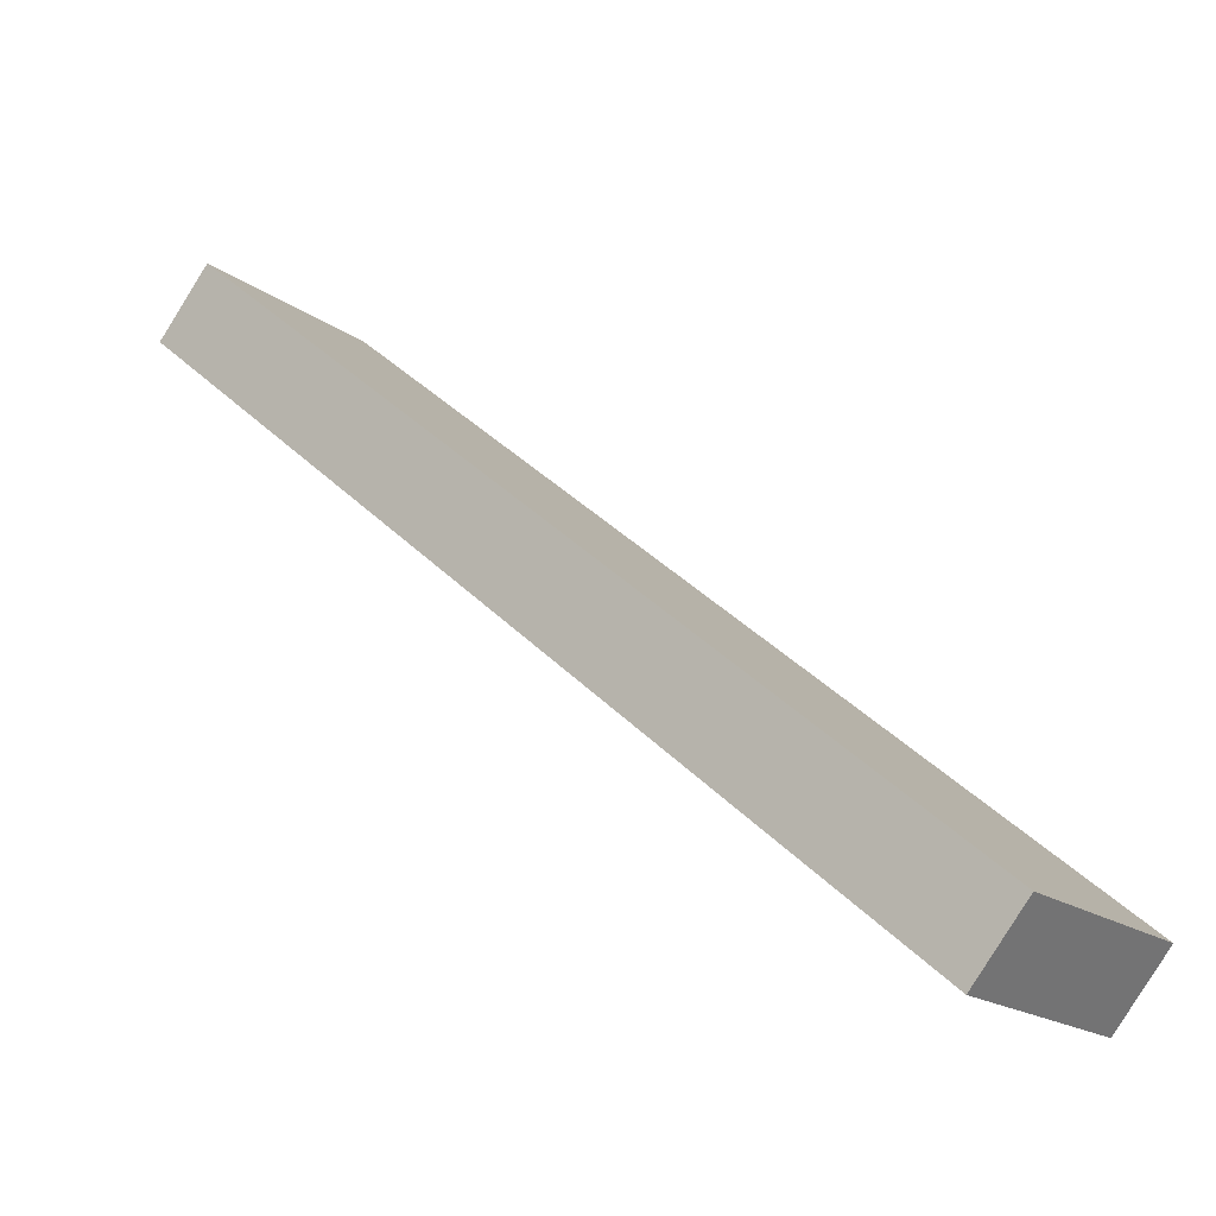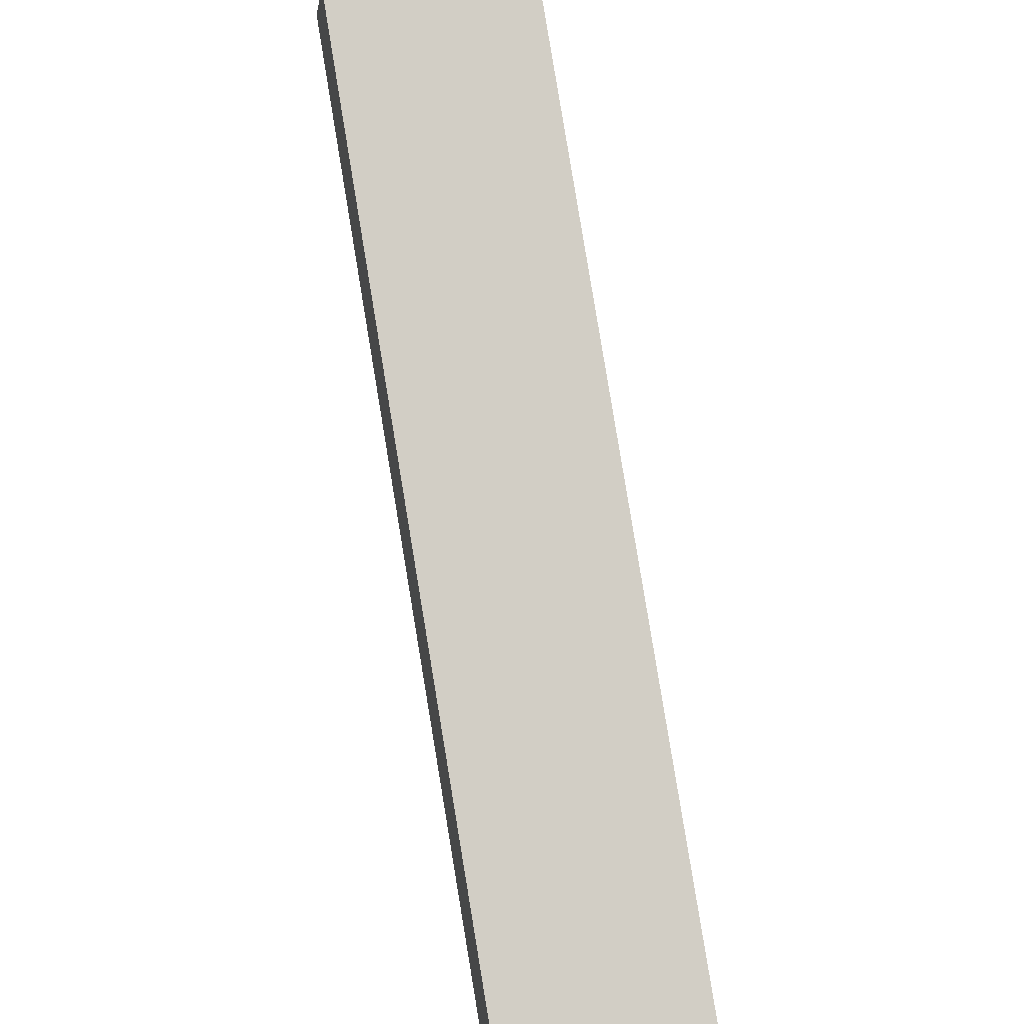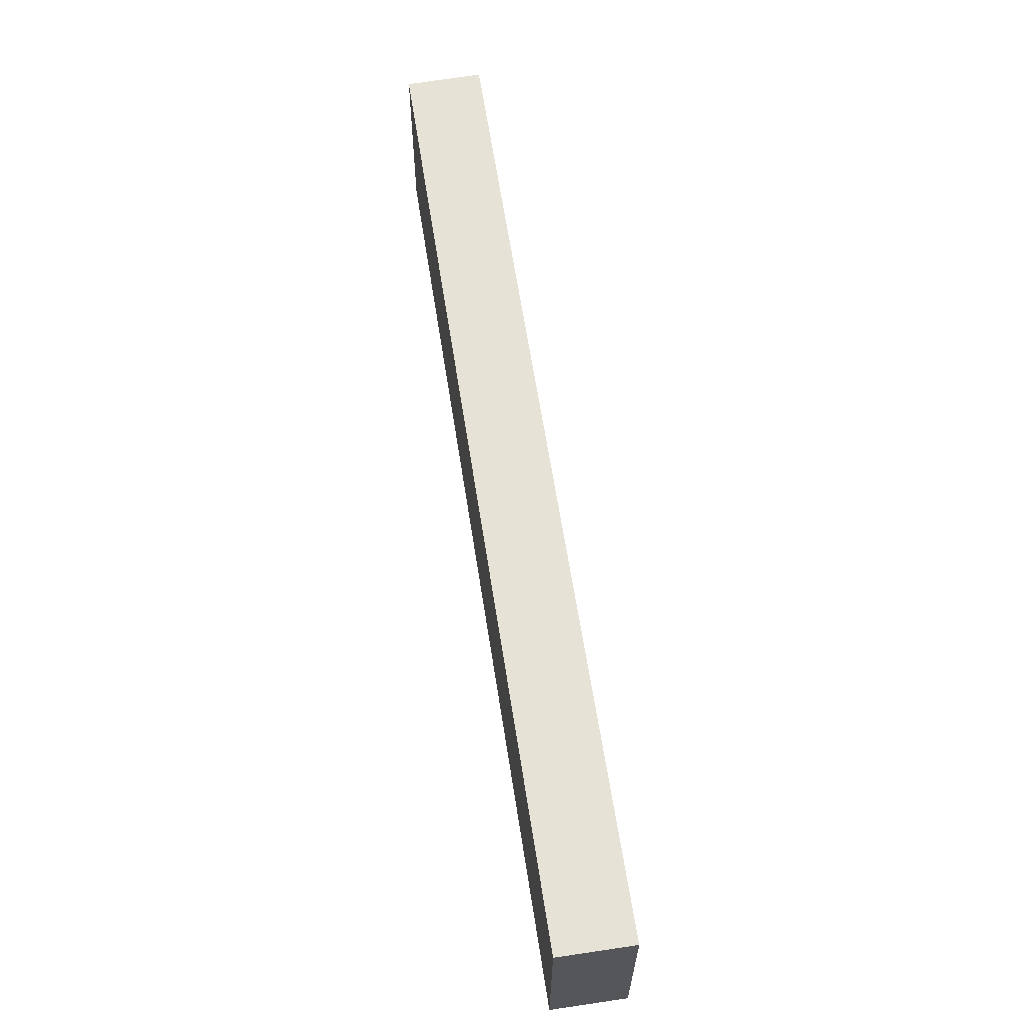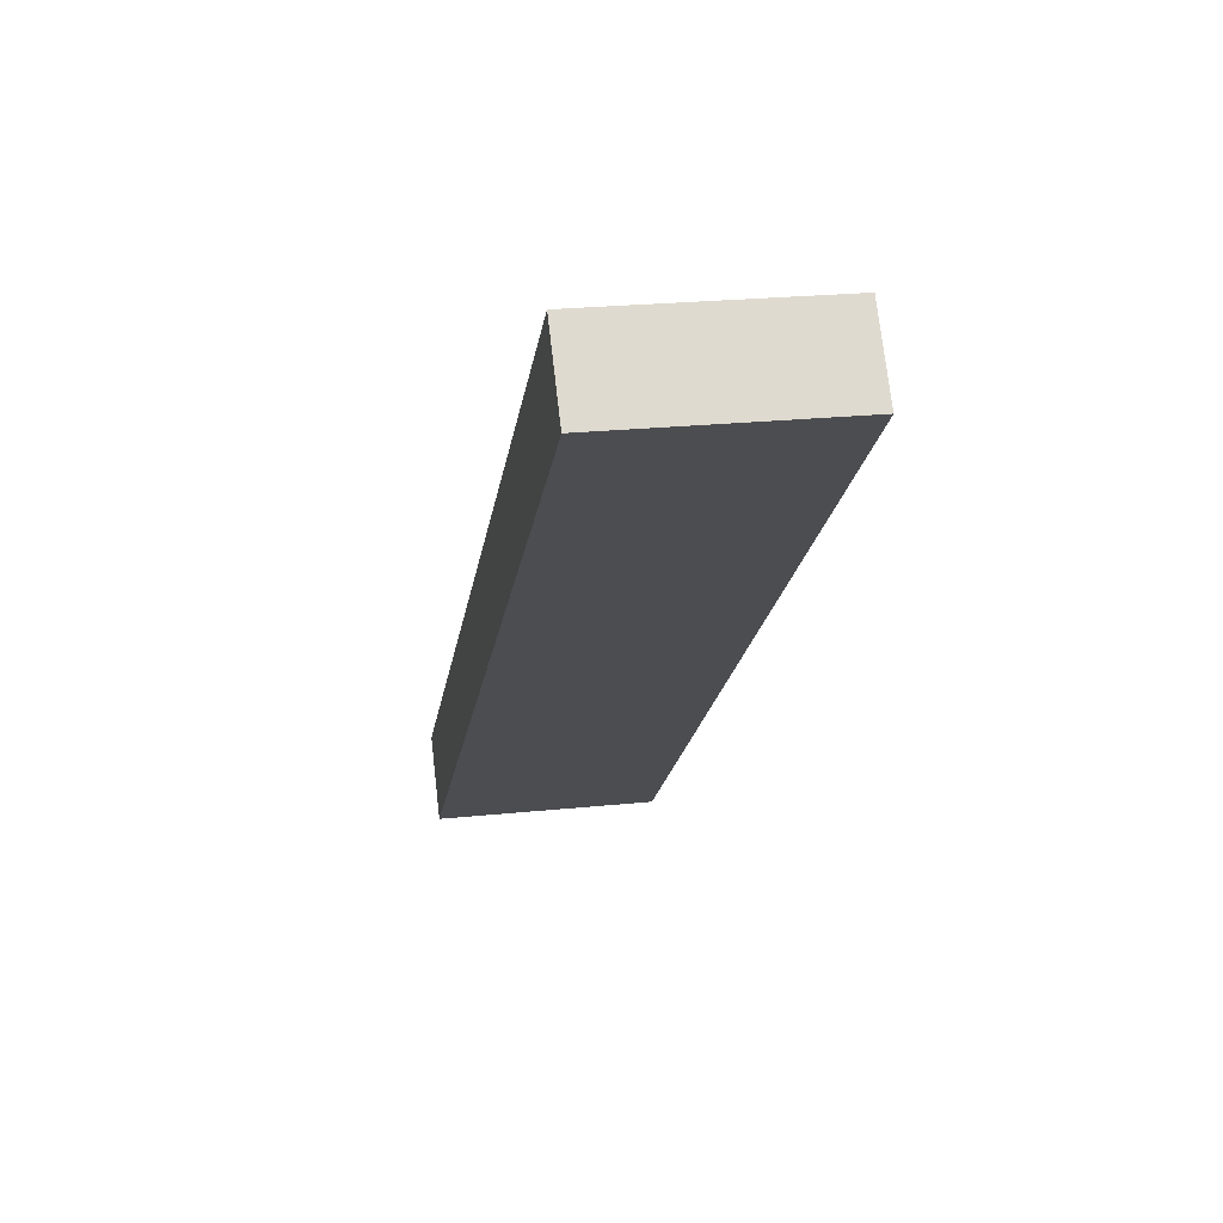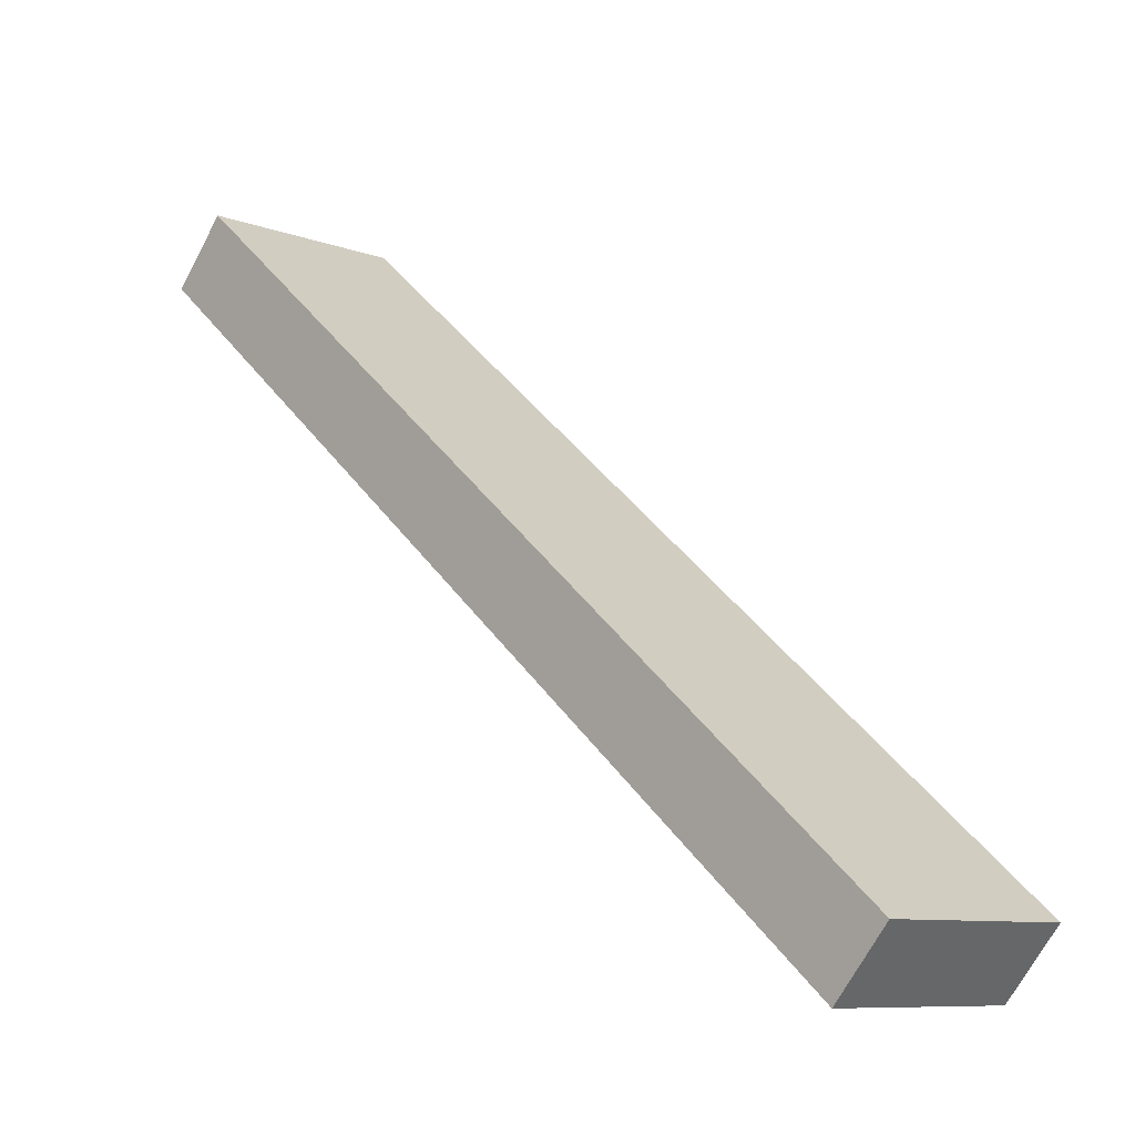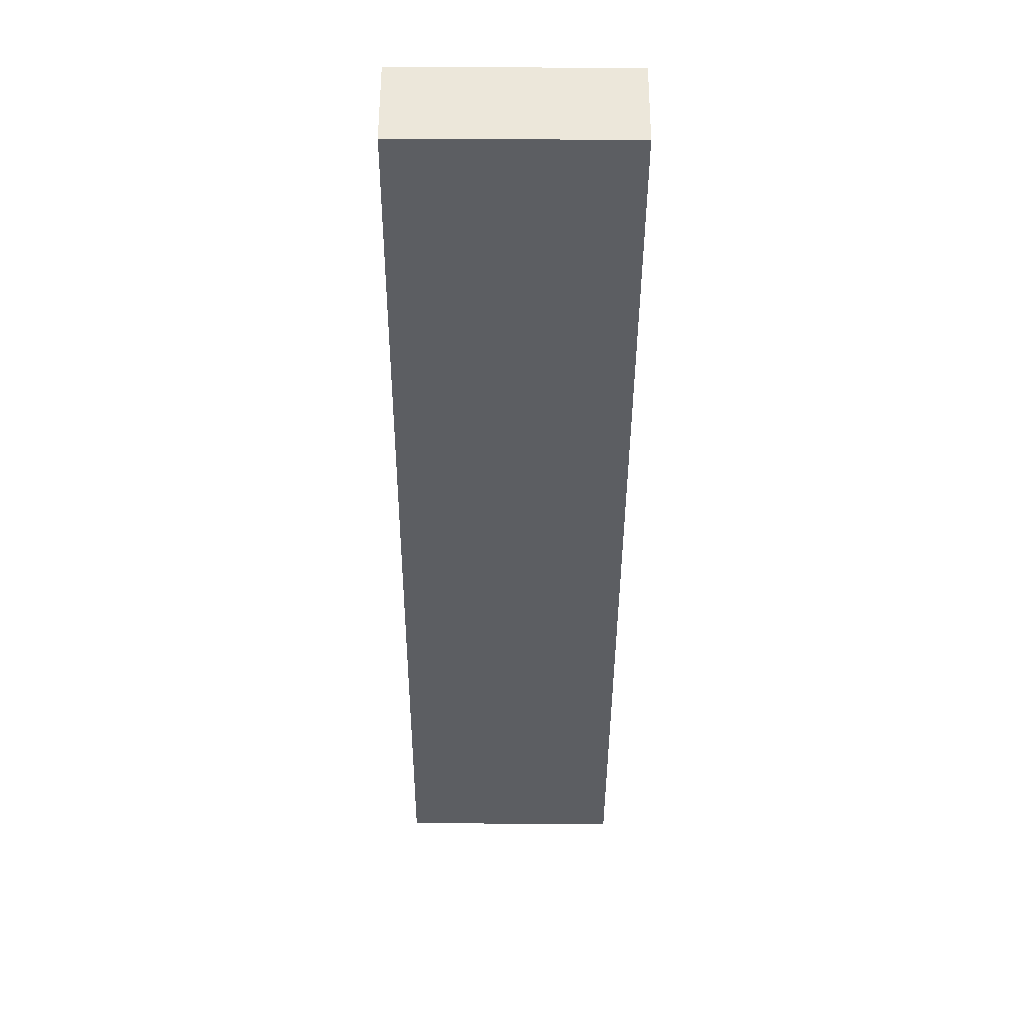
<metadata>
{"format":"obj","ext":"obj","renderer":"f3d","projection":"perspective","resolution":1024,"background":"white","views":[{"elev":-18.5,"azim":36.4,"up":"+Z"},{"elev":43.0,"azim":77.6,"up":"+Z"},{"elev":63.0,"azim":121.8,"up":"+Y"},{"elev":23.5,"azim":-99.9,"up":"+Z"},{"elev":-8.9,"azim":44.9,"up":"+Z"},{"elev":-78.1,"azim":89.7,"up":"+Z"}]}
</metadata>
<code>
v  0 4.06 2.486e-16
v  16.38 4.06 -11.91
v  15.35 4.06 -13.12
v  1.065 4.06 1.202
v  16.38 7.295e-16 -11.91
v  15.35 8.035e-16 -13.12
v  0 0 0
v  1.065 -7.36e-17 1.202
g defaultobject
f 1 2 3
f 2 1 4
f 5 3 2
f 3 5 6
f 6 1 3
f 1 6 7
f 7 4 1
f 4 7 8
f 8 2 4
f 2 8 5
f 5 7 6
f 7 5 8

</code>
